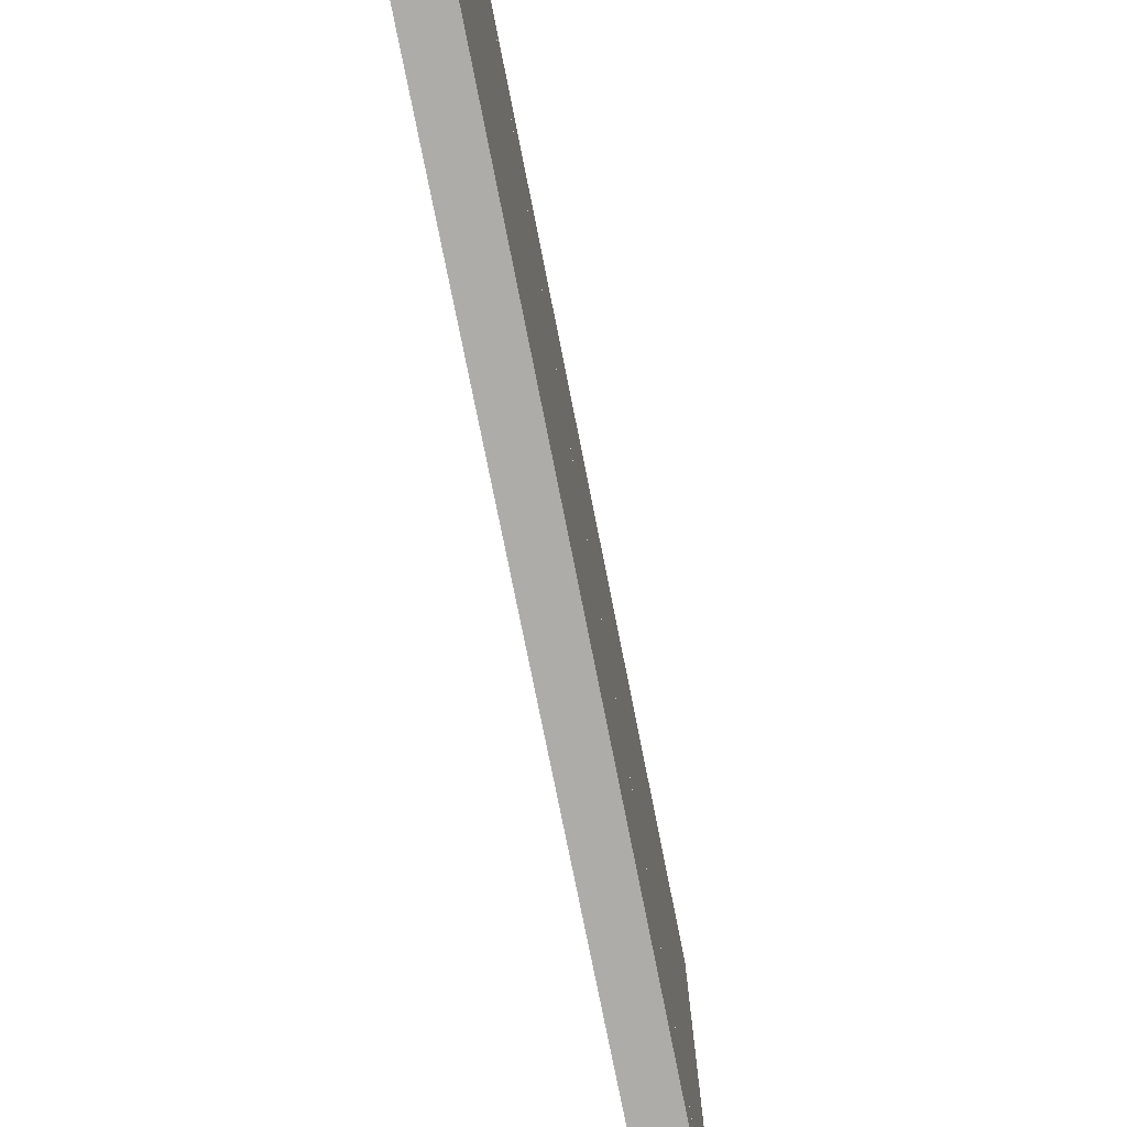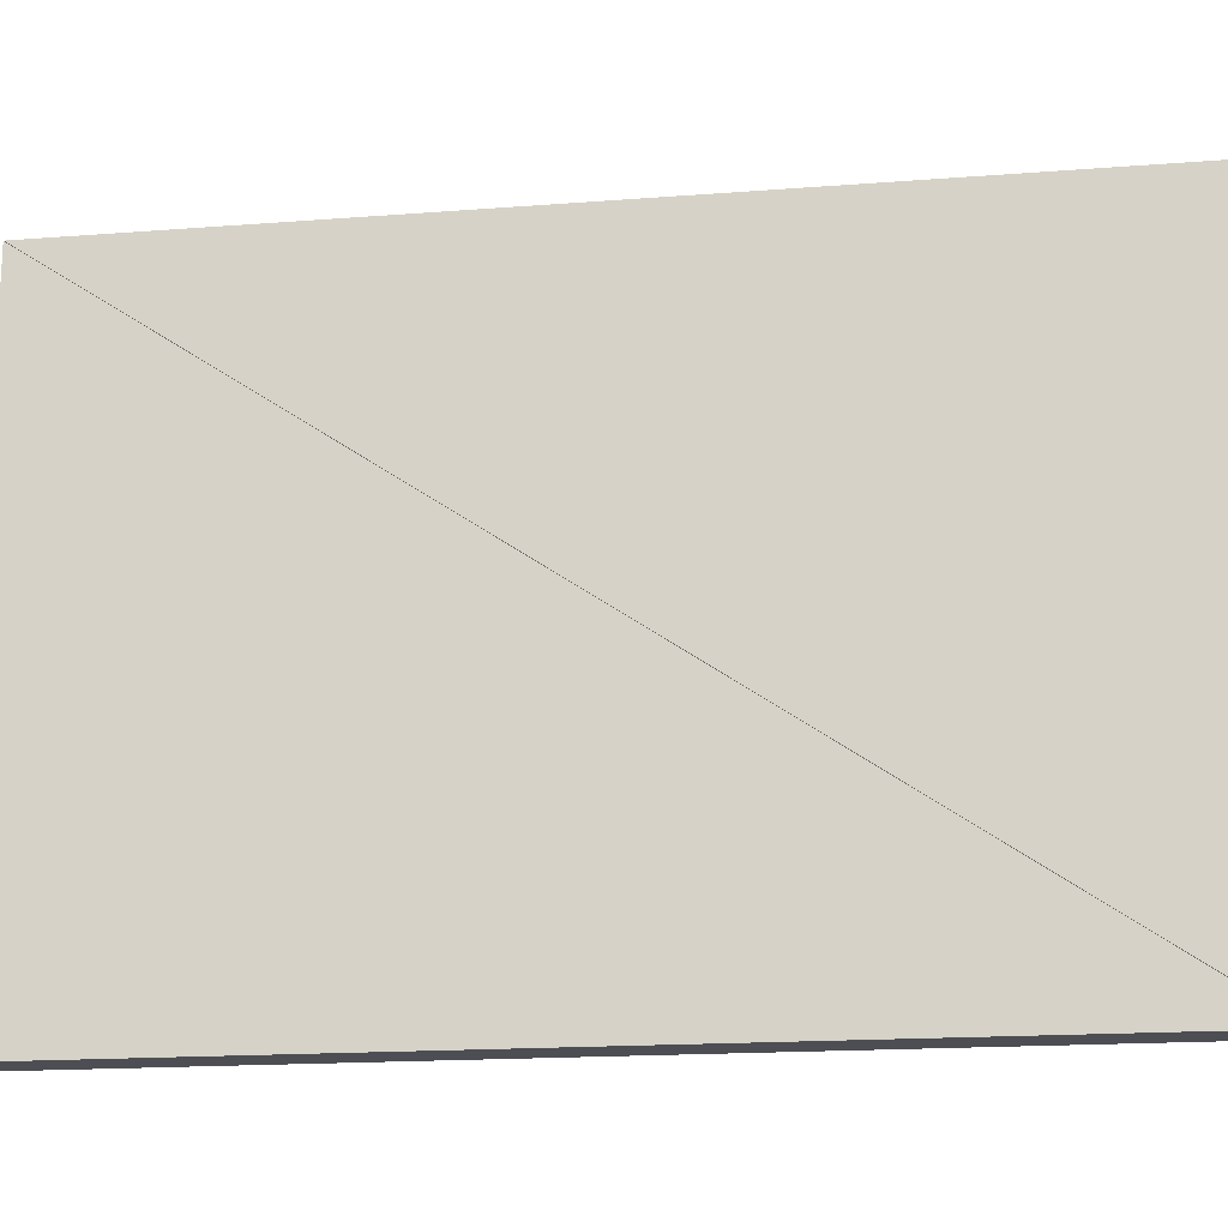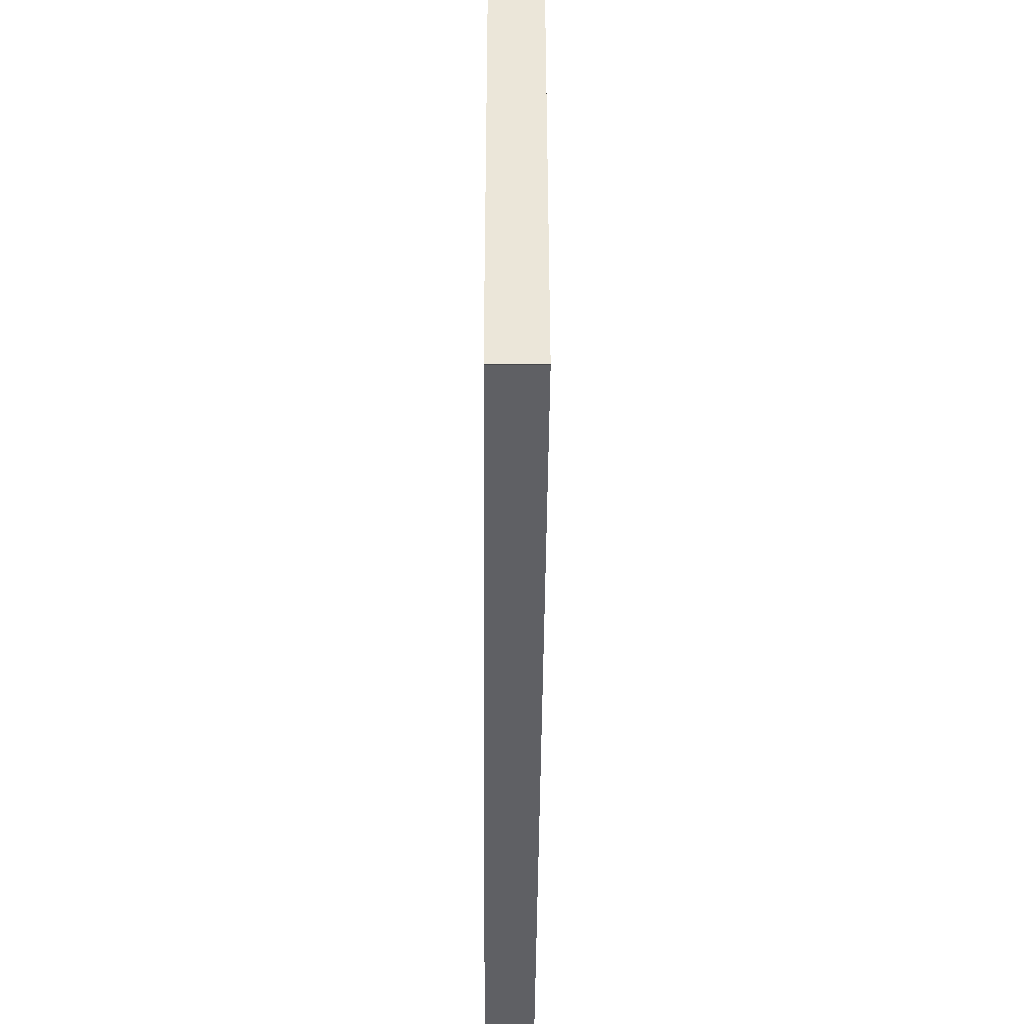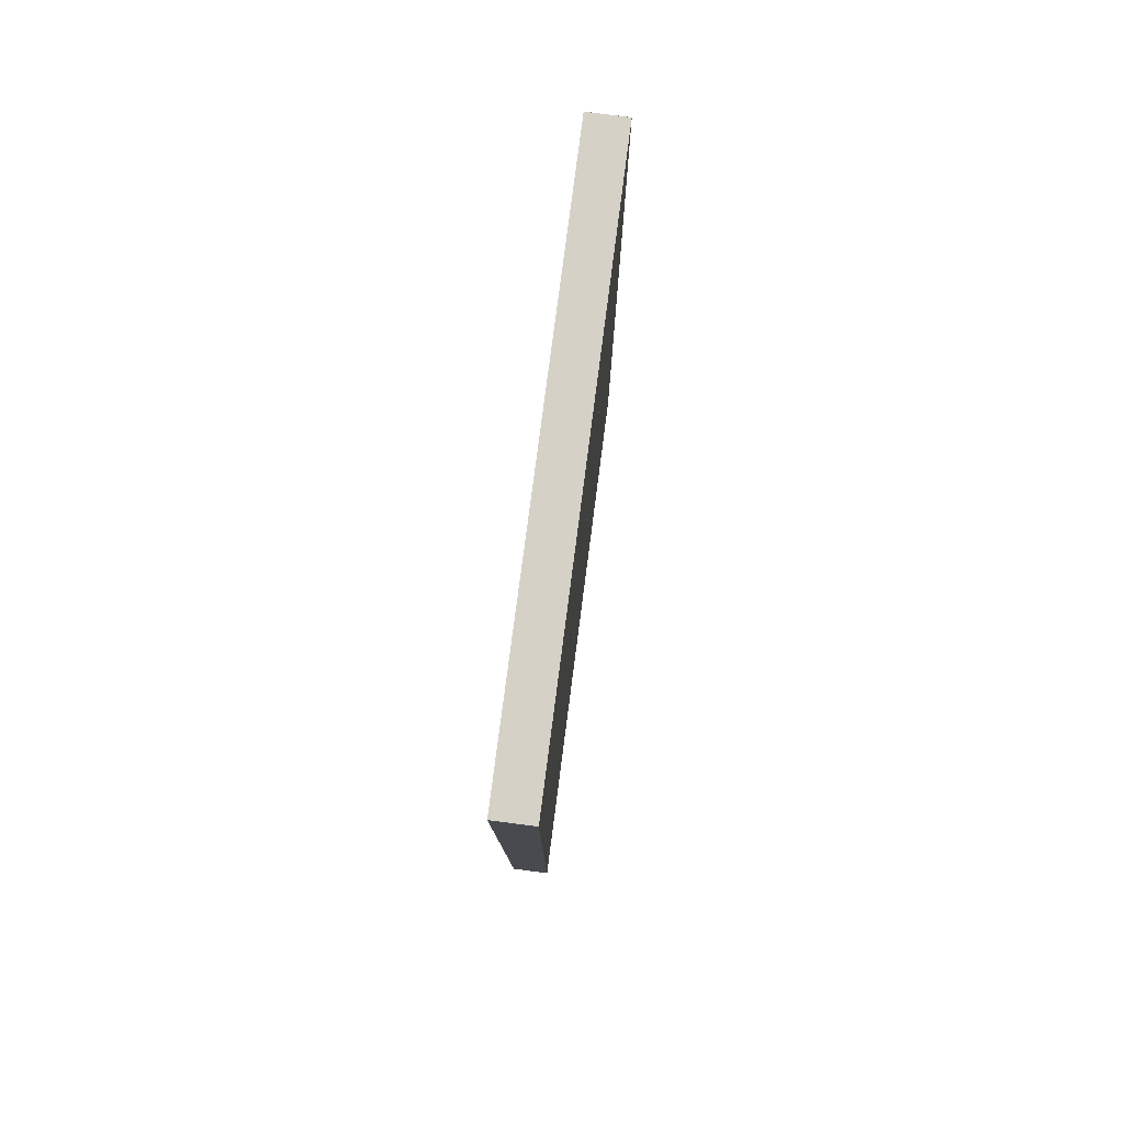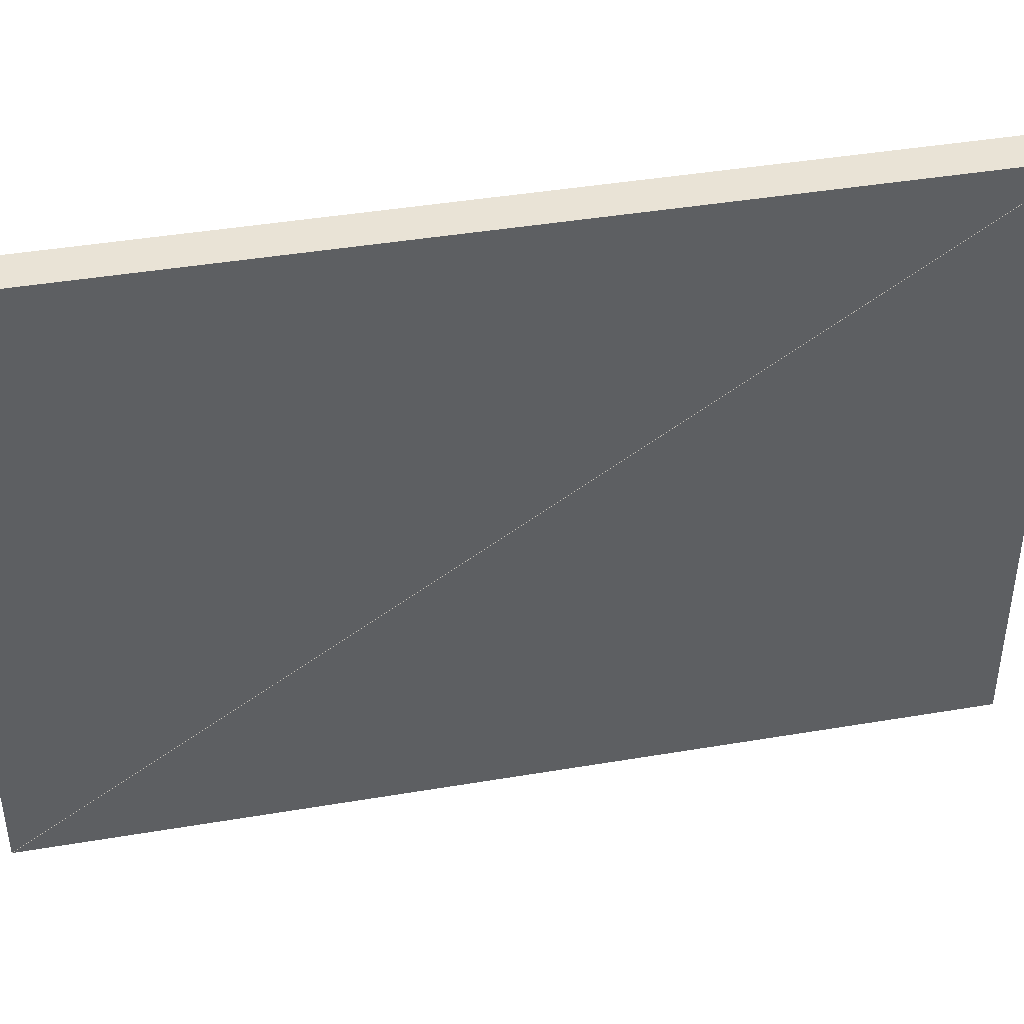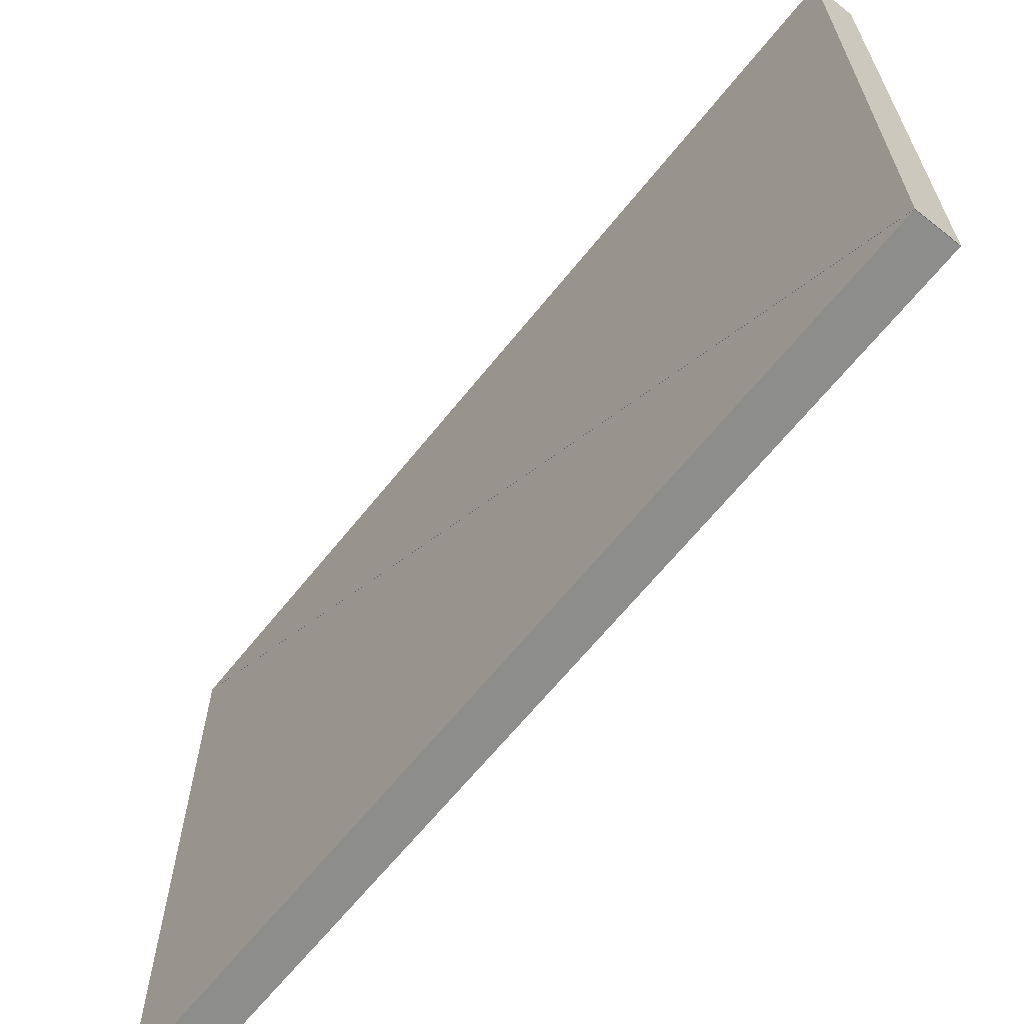
<metadata>
{"format":"obj","ext":"obj","renderer":"f3d","projection":"perspective","resolution":1024,"background":"white","views":[{"elev":-76.7,"azim":11.3,"up":"+Y"},{"elev":-17.3,"azim":98.8,"up":"+Y"},{"elev":-43.5,"azim":179.6,"up":"+Y"},{"elev":78.9,"azim":7.4,"up":"+Z"},{"elev":42.0,"azim":-101.5,"up":"+Y"},{"elev":-64.5,"azim":141.4,"up":"+Y"}]}
</metadata>
<code>
o convex_0
v -1.88 2.421 0.0008
v -1.88 4.029 0.0008
v -1.88 4.029 2.398
v -1.99 2.421 0.0008
v -1.99 4.029 0.0008
v -1.99 4.029 2.398
f 2 3 1
f 5 4 6
f 1 2 4
f 2 5 4
f 2 3 5
f 3 6 5
f 3 1 6
f 1 4 6
o convex_1
v -1.88 4.029 2.399
v -1.88 2.421 2.399
v -1.88 2.421 0.0016
v -1.99 4.029 2.399
v -1.99 2.421 2.399
v -1.99 2.421 0.0016
f 8 9 7
f 11 10 12
f 7 8 10
f 8 11 10
f 8 9 11
f 9 12 11
f 9 7 12
f 7 10 12

</code>
